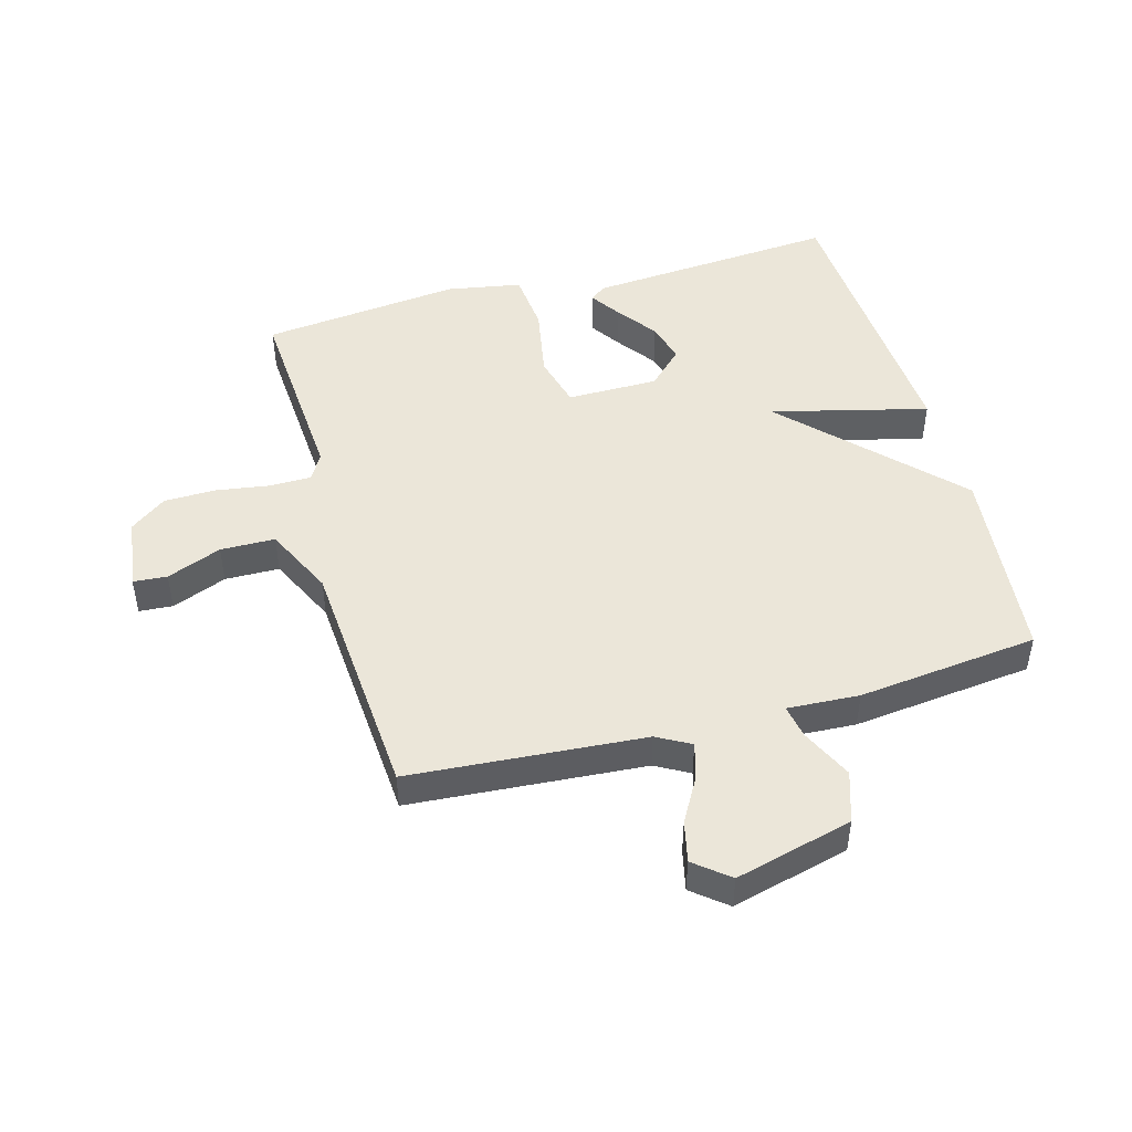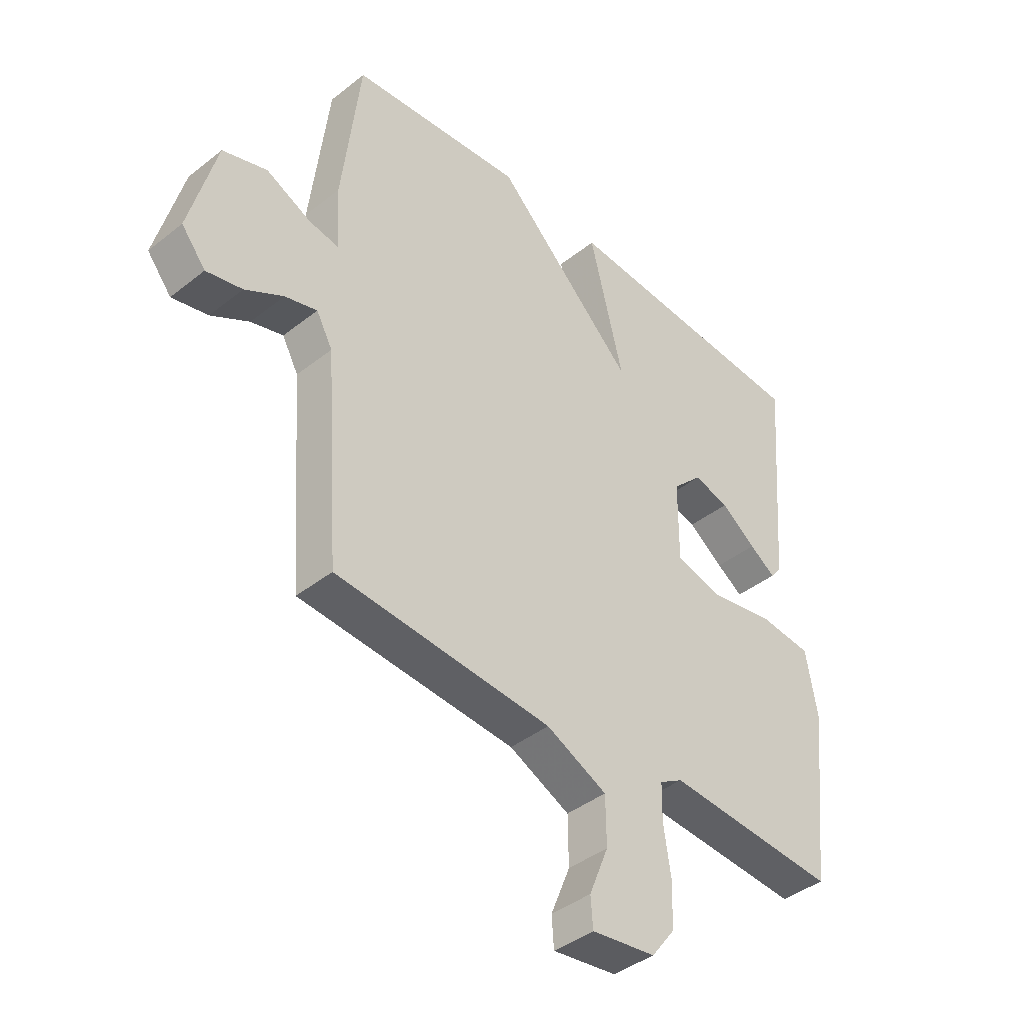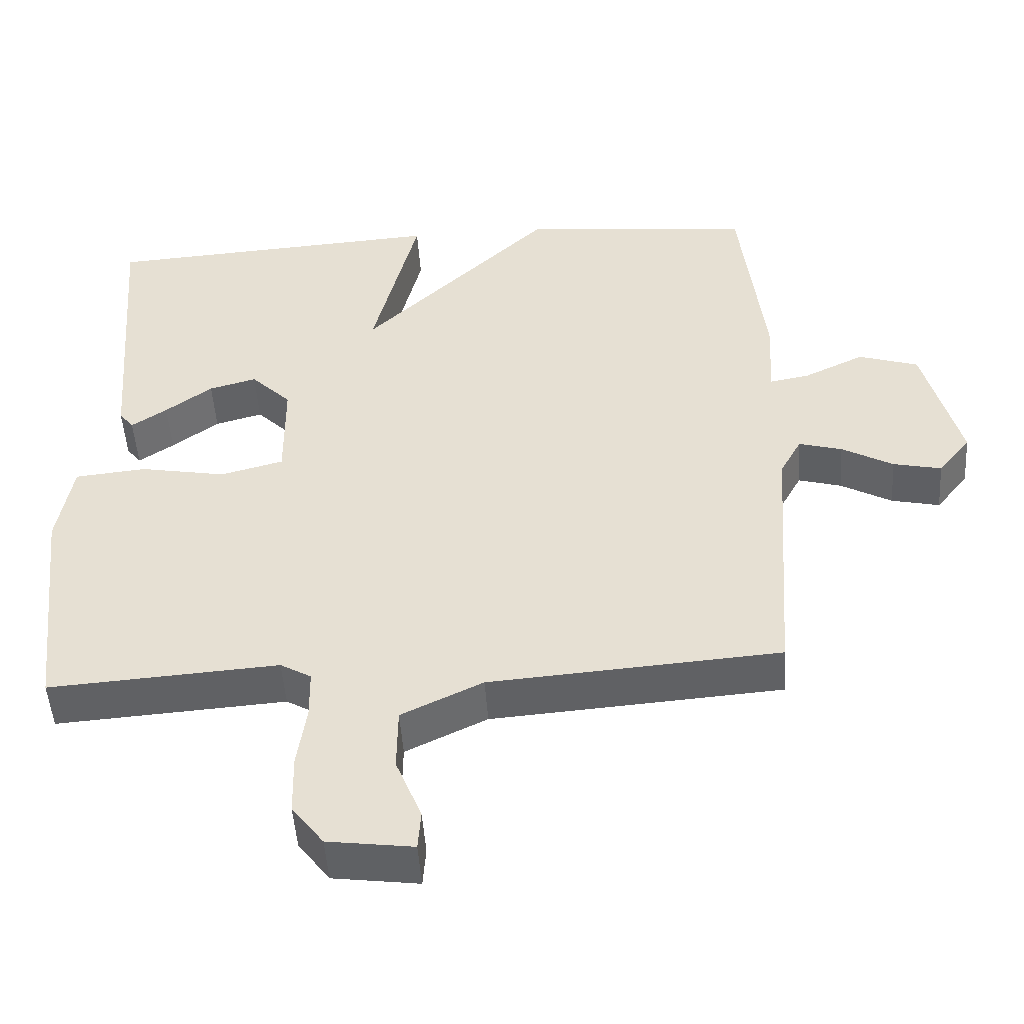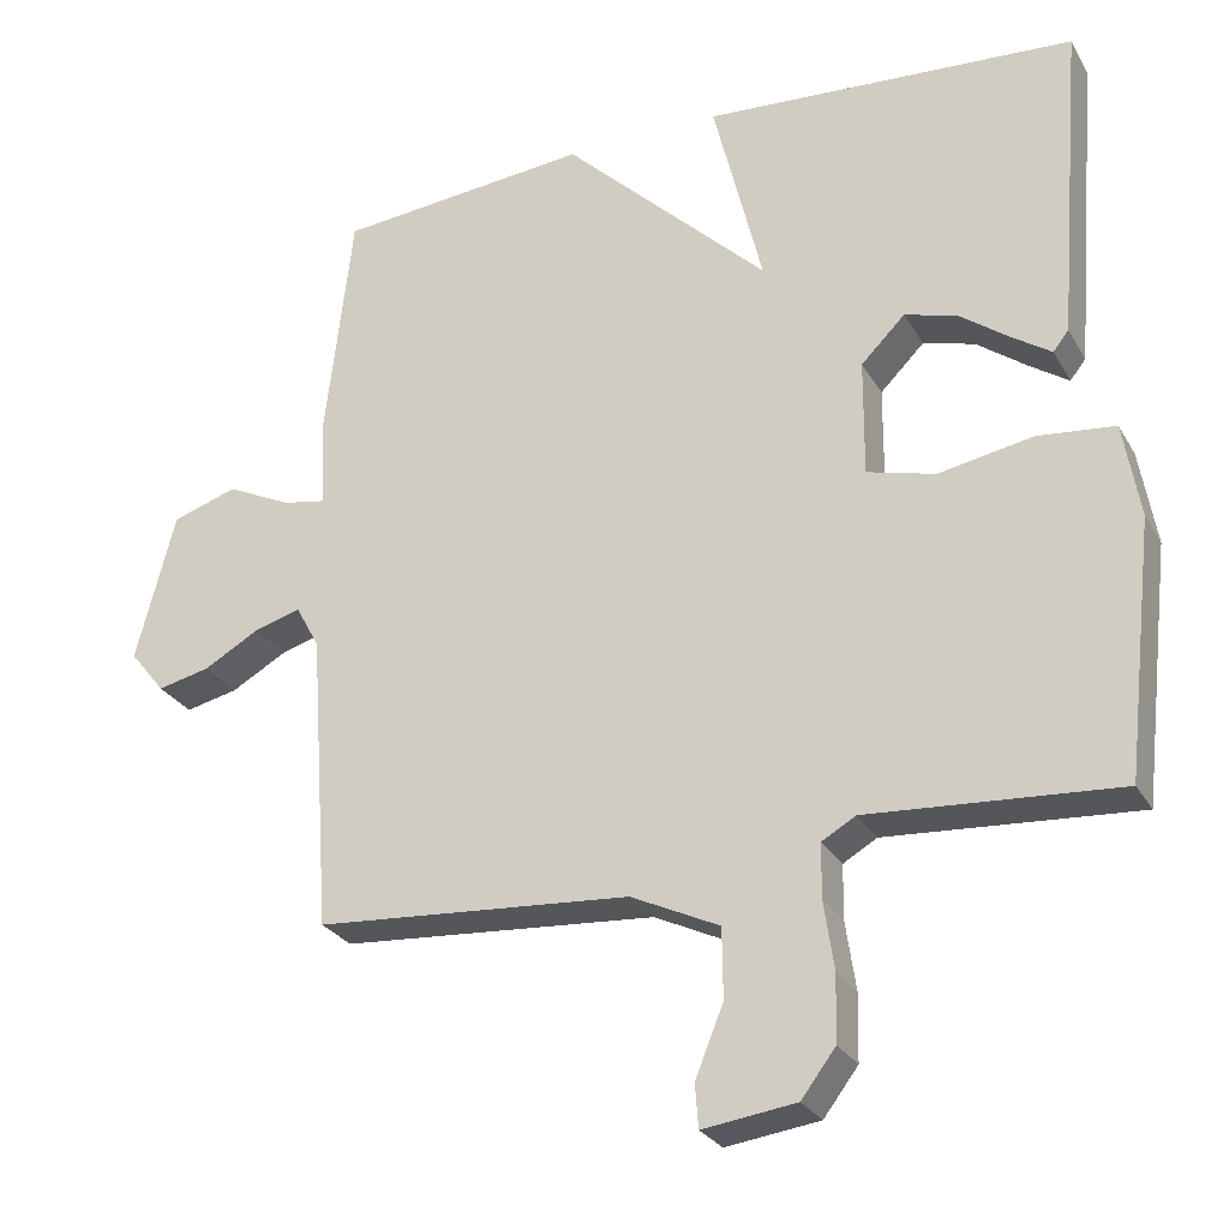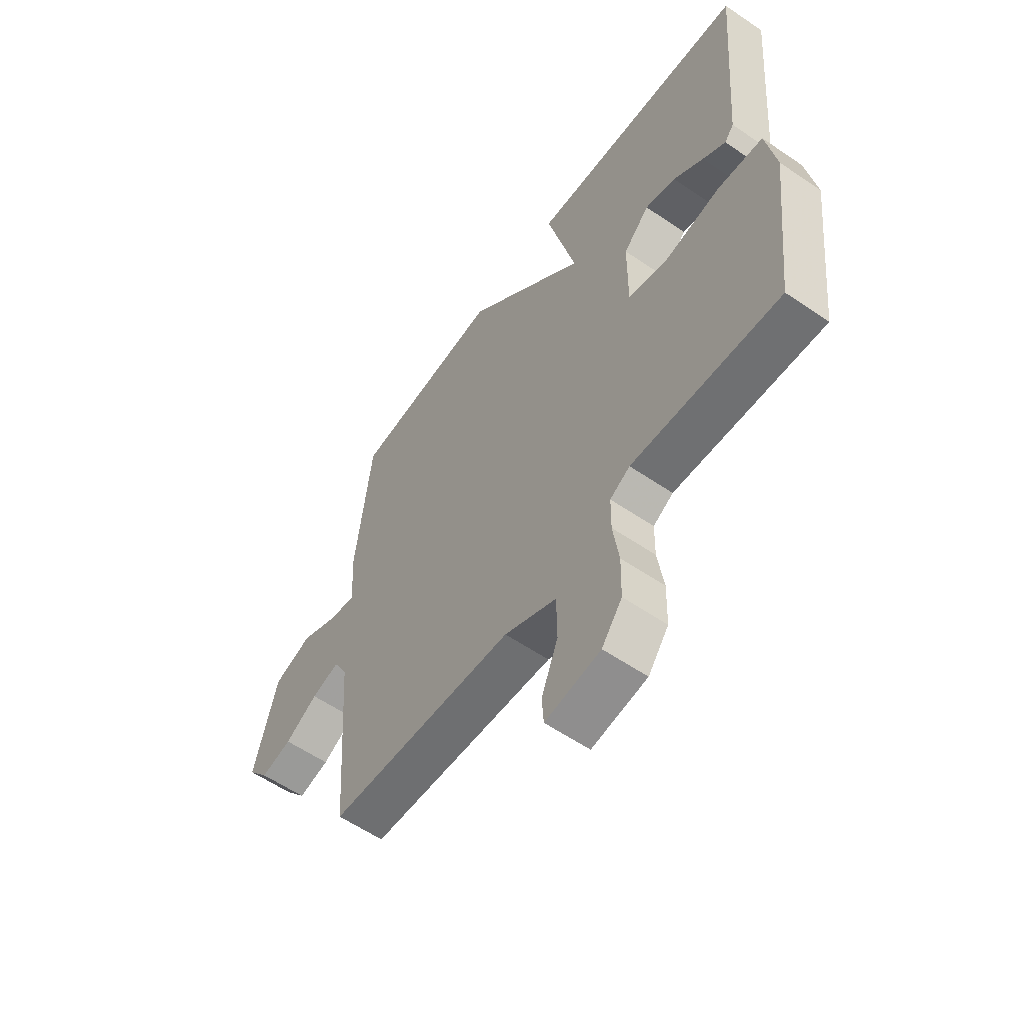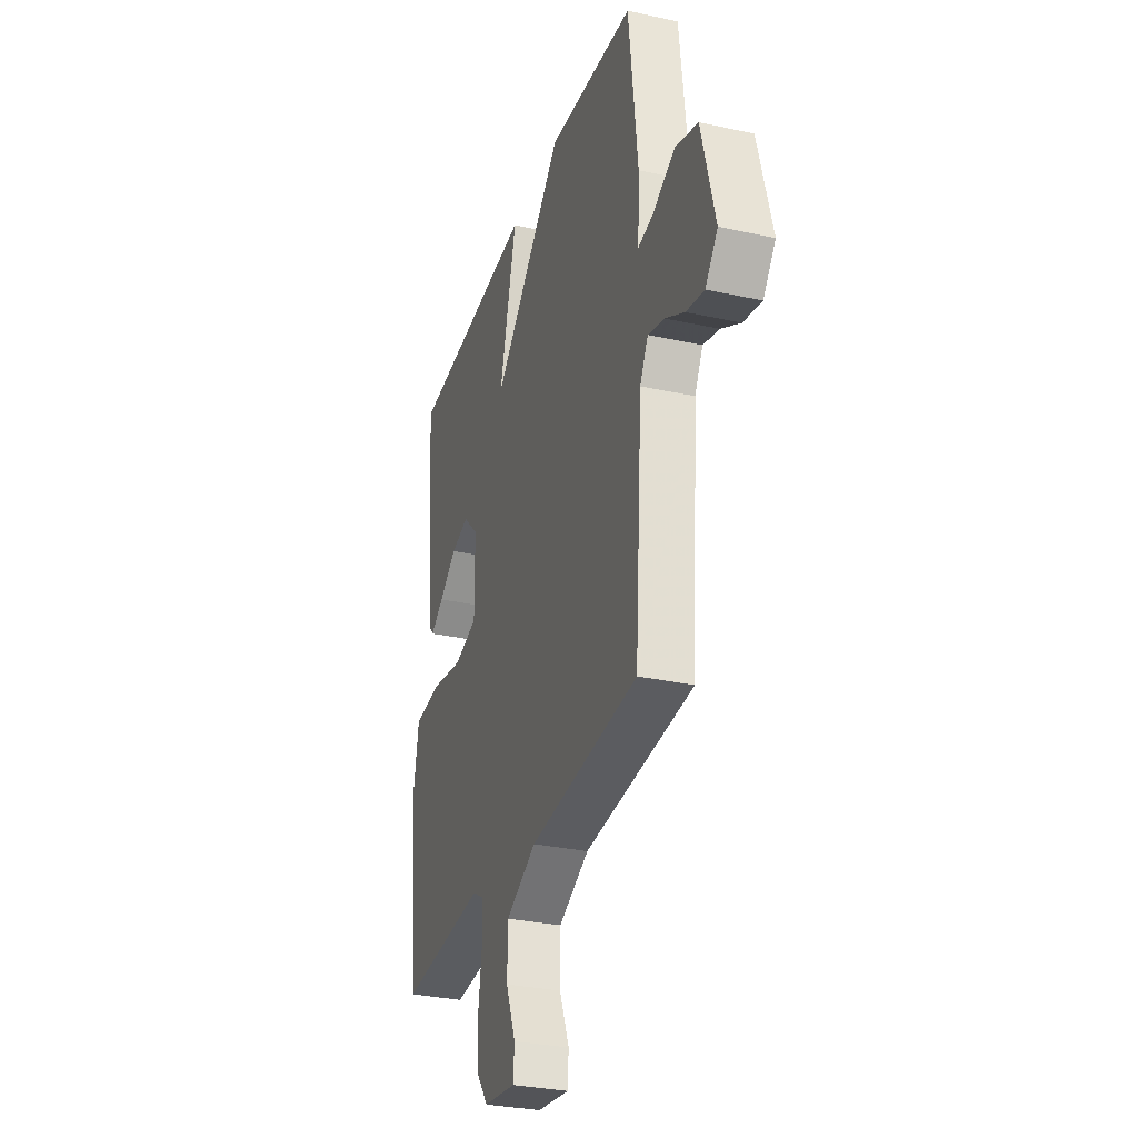
<metadata>
{"format":"obj","ext":"obj","renderer":"f3d","projection":"perspective","resolution":1024,"background":"white","views":[{"elev":47.4,"azim":-105.3,"up":"+Y"},{"elev":-41.3,"azim":-46.2,"up":"+Z"},{"elev":-49.3,"azim":-176.2,"up":"+Z"},{"elev":-27.2,"azim":24.2,"up":"+Z"},{"elev":-58.4,"azim":54.8,"up":"+Z"},{"elev":-30.7,"azim":-107.5,"up":"+Z"}]}
</metadata>
<code>
v -0.5 0.07 0.5
v -0.176 0.07 0.531
v 0.087 0.07 0.276
v 0.024 0.07 0.531
v 0.5 0.07 0.5
v 0.467 0.07 0.089
v 0.447 0.07 0.064
v 0.398 0.07 0.097
v 0.333 0.07 0.145
v 0.267 0.07 0.163
v 0.211 0.07 0.107
v 0.21 0.07 -0.042
v 0.297 0.07 -0.065
v 0.417 0.07 -0.043
v 0.516 0.07 -0.053
v 0.537 0.07 -0.175
v 0.5 0.07 -0.5
v 0.181 0.07 -0.478
v 0.138 0.07 -0.503
v 0.137 0.07 -0.571
v 0.15 0.07 -0.659
v 0.148 0.07 -0.743
v 0.104 0.07 -0.801
v -0.015 0.07 -0.817
v -0.019 0.07 -0.762
v 0.017 0.07 -0.673
v 0.016 0.07 -0.584
v -0.097 0.07 -0.53
v -0.5 0.07 -0.5
v -0.527 0.07 -0.118
v -0.557 0.07 -0.063
v -0.617 0.07 -0.08
v -0.688 0.07 -0.12
v -0.755 0.07 -0.135
v -0.8 0.07 -0.079
v -0.75 0.07 0.112
v -0.667 0.07 0.139
v -0.583 0.07 0.099
v -0.528 0.07 0.089
v -0.534 0.07 0.206
v -0.5 0 0.5
v -0.176 0 0.531
v 0.087 0 0.276
v 0.024 0 0.531
v 0.5 0 0.5
v 0.467 0 0.089
v 0.447 0 0.064
v 0.398 0 0.097
v 0.333 0 0.145
v 0.267 0 0.163
v 0.211 0 0.107
v 0.21 0 -0.042
v 0.297 0 -0.065
v 0.417 0 -0.043
v 0.516 0 -0.053
v 0.537 0 -0.175
v 0.5 0 -0.5
v 0.181 0 -0.478
v 0.138 0 -0.503
v 0.137 0 -0.571
v 0.15 0 -0.659
v 0.148 0 -0.743
v 0.104 0 -0.801
v -0.015 0 -0.817
v -0.019 0 -0.762
v 0.017 0 -0.673
v 0.016 0 -0.584
v -0.097 0 -0.53
v -0.5 0 -0.5
v -0.527 0 -0.118
v -0.557 0 -0.063
v -0.617 0 -0.08
v -0.688 0 -0.12
v -0.755 0 -0.135
v -0.8 0 -0.079
v -0.75 0 0.112
v -0.667 0 0.139
v -0.583 0 0.099
v -0.528 0 0.089
v -0.534 0 0.206
f 1 2 3
f 40 1 3
f 39 40 3
f 36 37 38
f 35 36 38
f 34 35 38
f 33 34 38
f 32 33 38
f 31 32 38 39
f 30 31 39 3
f 28 29 30 3
f 24 25 26
f 23 24 26
f 22 23 26
f 21 22 26
f 20 21 26
f 19 20 26 27
f 16 17 18
f 15 16 18
f 14 15 18
f 13 14 18
f 12 13 18 19
f 27 28 3
f 19 27 3
f 12 19 3
f 11 12 3
f 7 8 9
f 6 7 9
f 5 6 9
f 3 4 5
f 11 3 5
f 10 11 5
f 5 9 10
f 43 42 41
f 43 41 80
f 43 80 79
f 78 77 76
f 78 76 75
f 78 75 74
f 78 74 73
f 78 73 72
f 79 78 72 71
f 43 79 71 70
f 43 70 69 68
f 66 65 64
f 66 64 63
f 66 63 62
f 66 62 61
f 66 61 60
f 67 66 60 59
f 58 57 56
f 58 56 55
f 58 55 54
f 58 54 53
f 59 58 53 52
f 43 68 67
f 43 67 59
f 43 59 52
f 43 52 51
f 49 48 47
f 49 47 46
f 49 46 45
f 45 44 43
f 45 43 51
f 45 51 50
f 50 49 45
f 1 41 42 2
f 2 42 43 3
f 3 43 44 4
f 4 44 45 5
f 5 45 46 6
f 6 46 47 7
f 7 47 48 8
f 8 48 49 9
f 9 49 50 10
f 10 50 51 11
f 11 51 52 12
f 12 52 53 13
f 13 53 54 14
f 14 54 55 15
f 15 55 56 16
f 16 56 57 17
f 17 57 58 18
f 18 58 59 19
f 19 59 60 20
f 20 60 61 21
f 21 61 62 22
f 22 62 63 23
f 23 63 64 24
f 24 64 65 25
f 25 65 66 26
f 26 66 67 27
f 27 67 68 28
f 28 68 69 29
f 29 69 70 30
f 30 70 71 31
f 31 71 72 32
f 32 72 73 33
f 33 73 74 34
f 34 74 75 35
f 35 75 76 36
f 36 76 77 37
f 37 77 78 38
f 38 78 79 39
f 39 79 80 40
f 40 80 41 1

</code>
